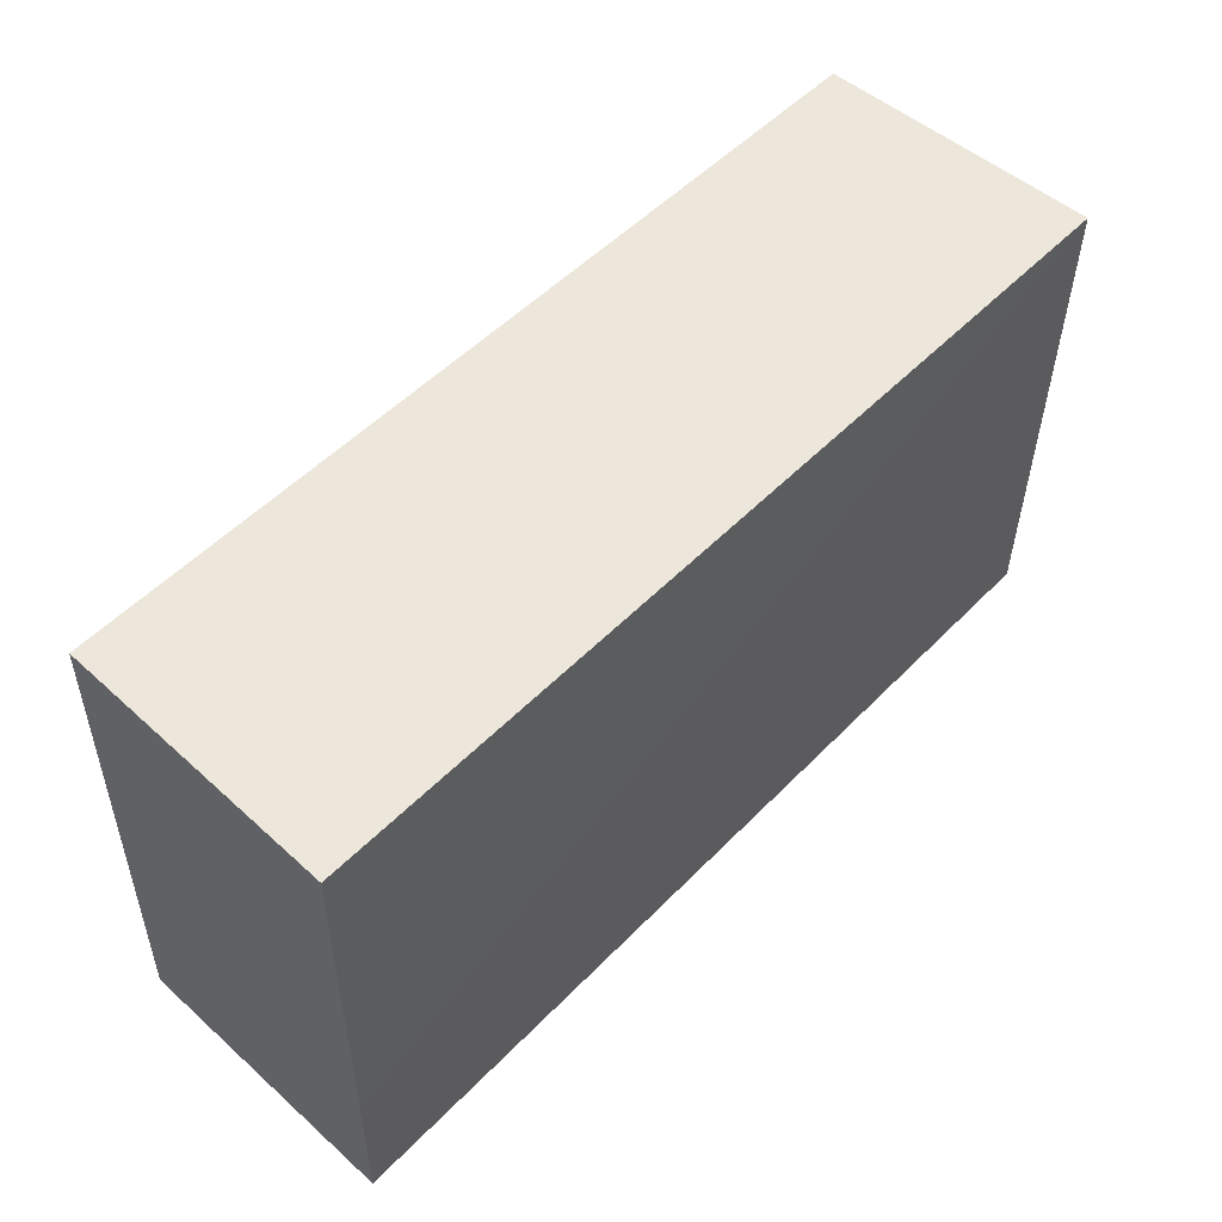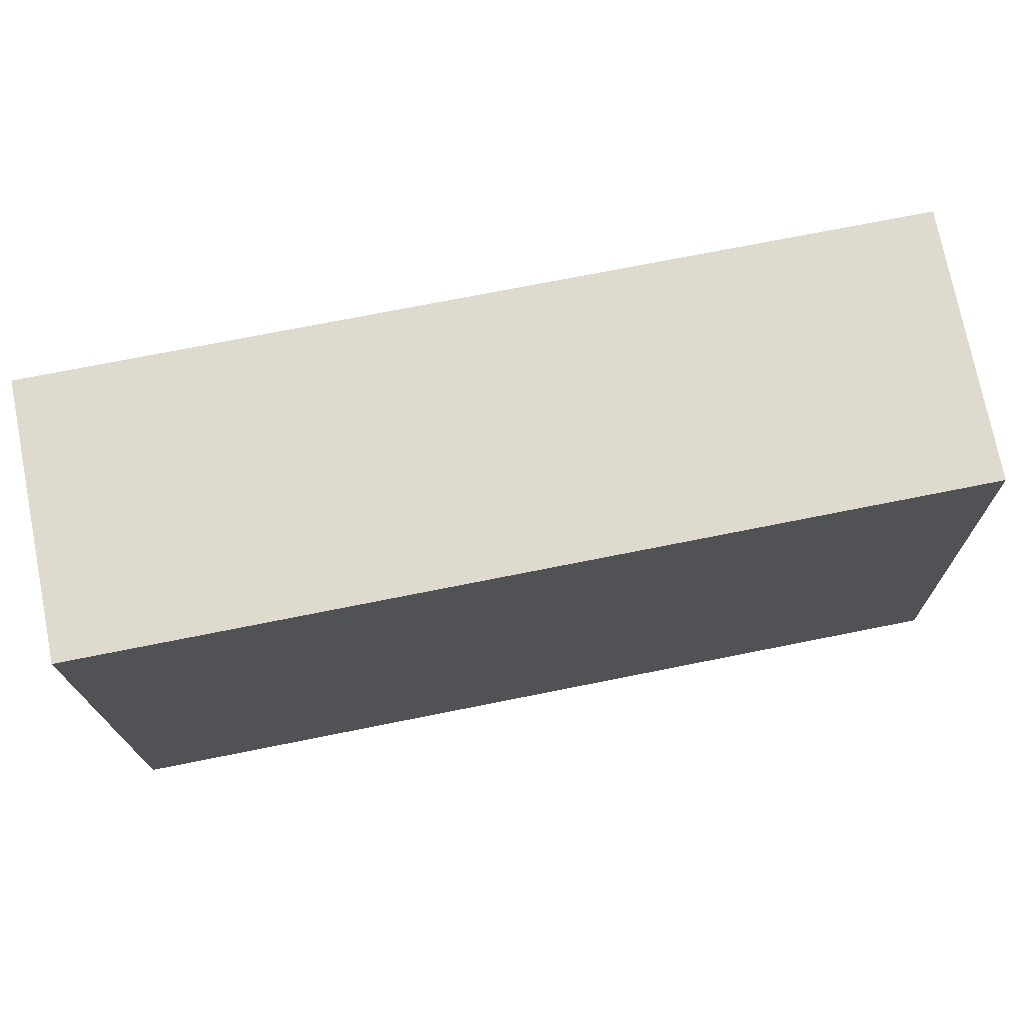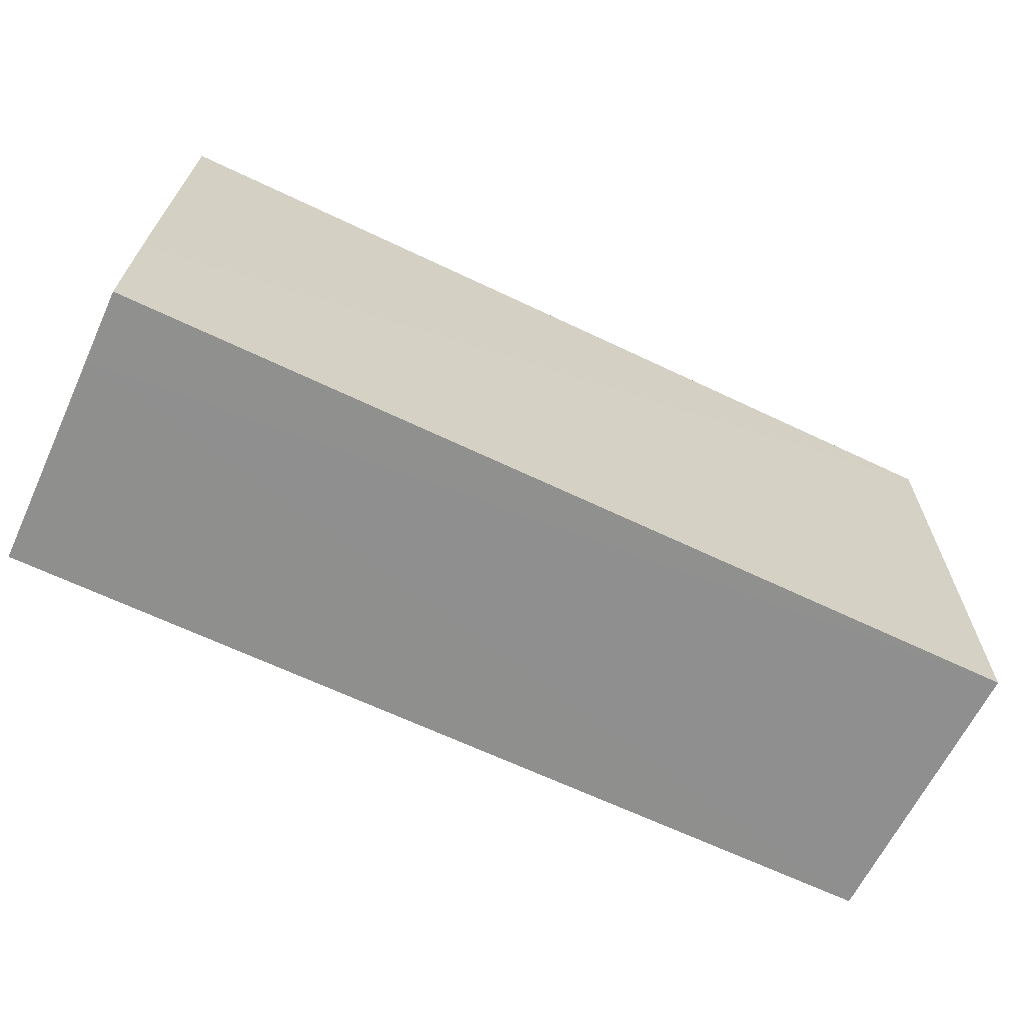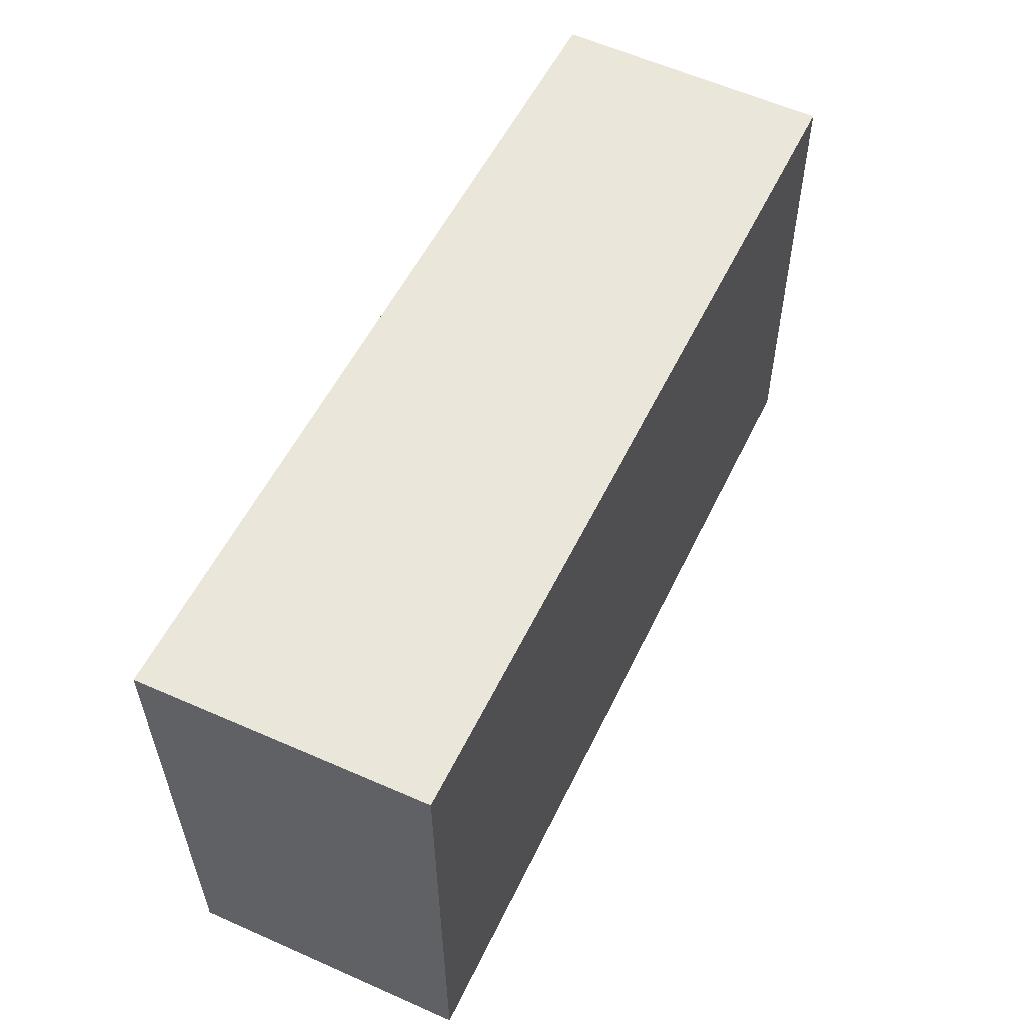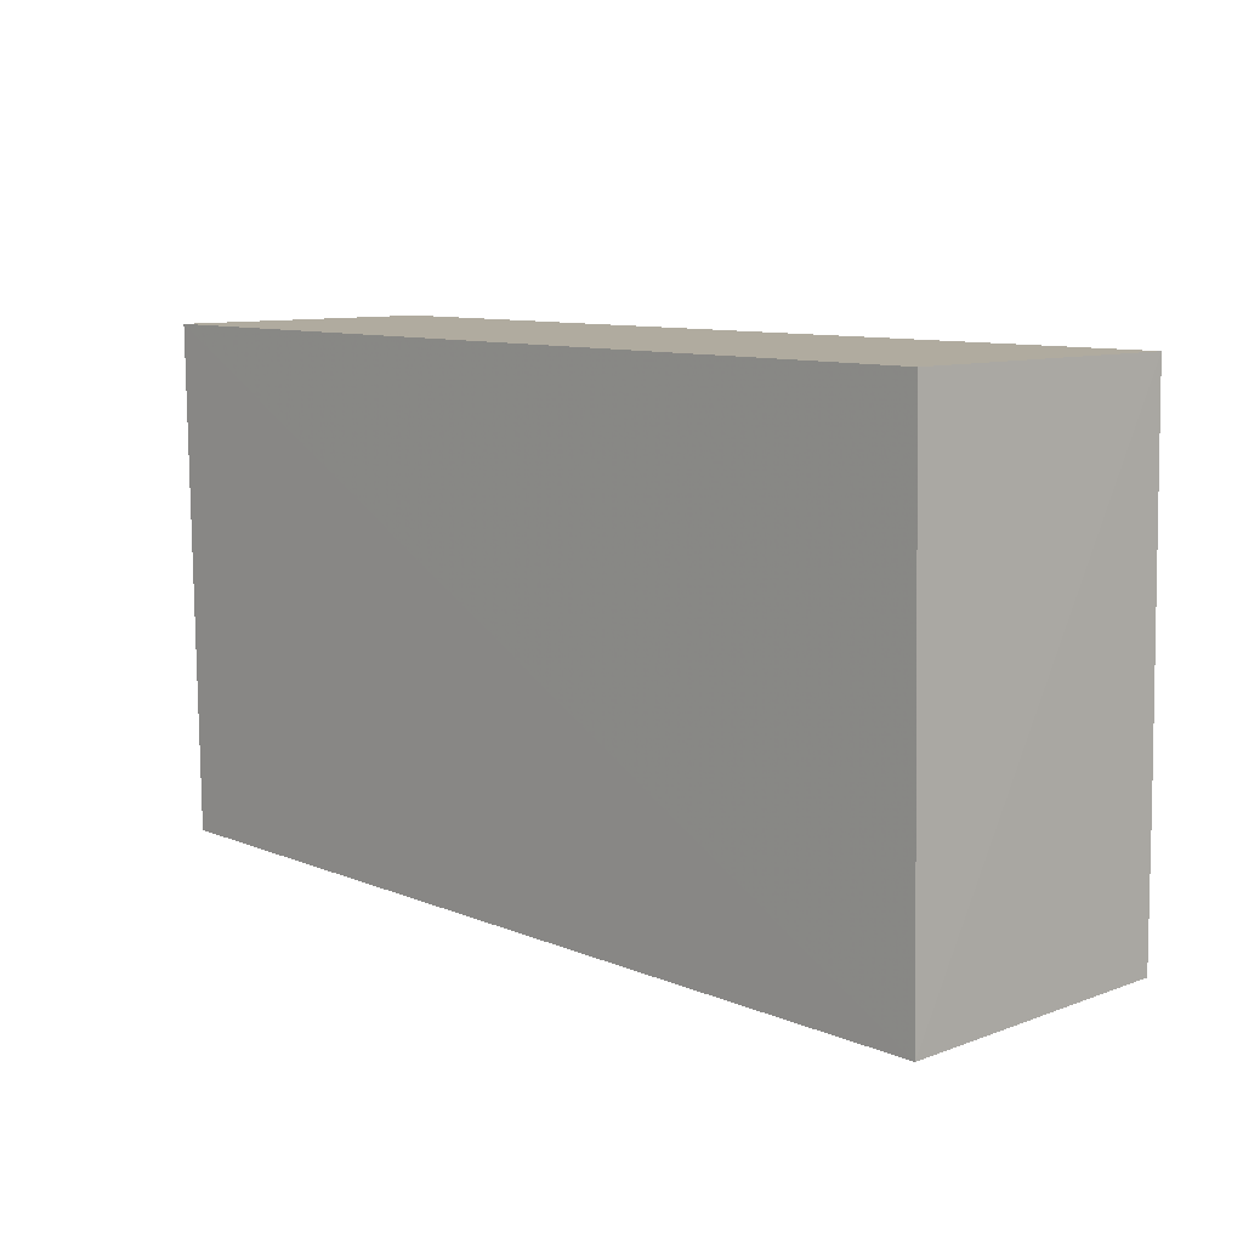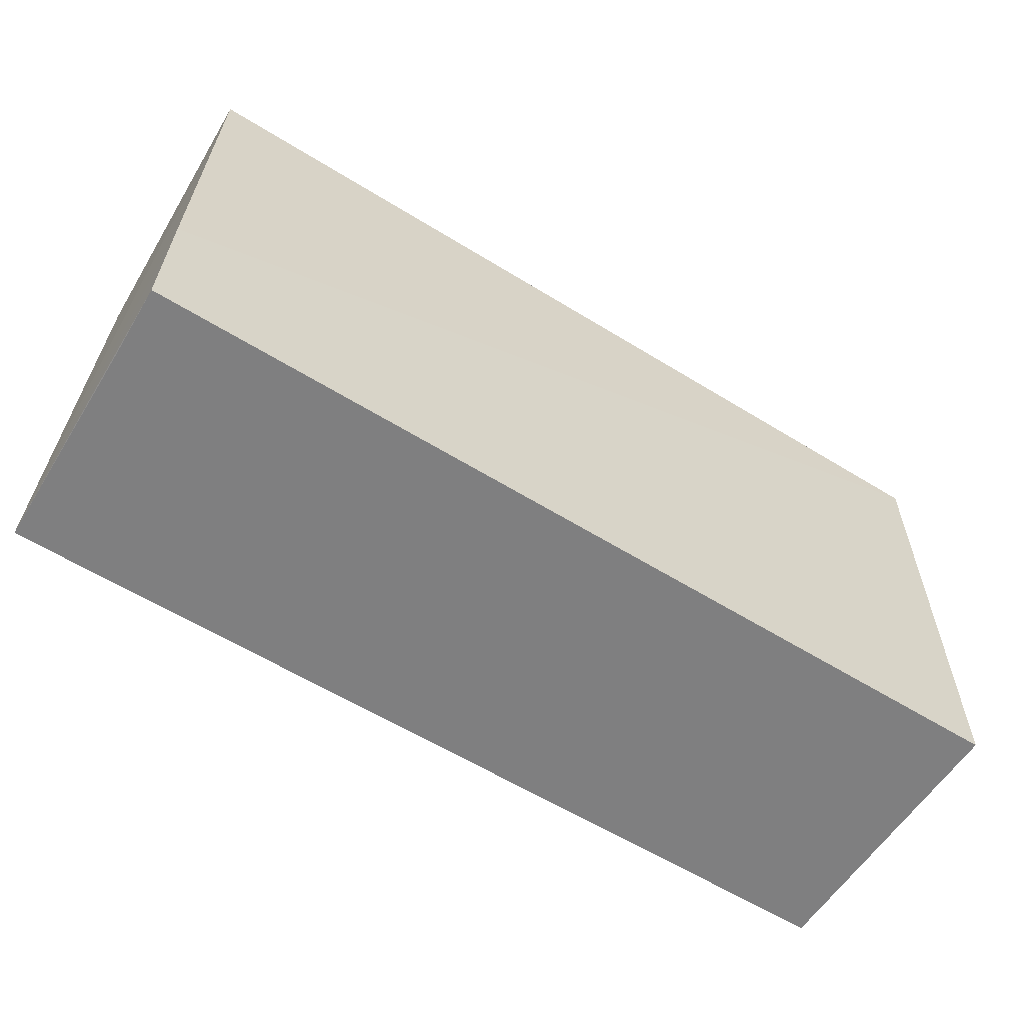
<metadata>
{"format":"obj","ext":"obj","renderer":"f3d","projection":"perspective","resolution":1024,"background":"white","views":[{"elev":52.9,"azim":-47.2,"up":"+Z"},{"elev":71.3,"azim":168.6,"up":"+Z"},{"elev":-65.5,"azim":-25.6,"up":"+Z"},{"elev":54.7,"azim":115.5,"up":"+Z"},{"elev":9.7,"azim":-133.8,"up":"+Z"},{"elev":-59.9,"azim":-32.3,"up":"+Z"}]}
</metadata>
<code>
v 0.01043 -0.03985 0.02628
v 0.01051 -0.04663 0.02628
v 0.01037 -0.04663 0.01442
v -0.01125 -0.03985 0.01441
v -0.01117 -0.04663 0.02628
v 0.01029 -0.03985 0.01443
v -0.01099 -0.03985 0.02627
v -0.01131 -0.04667 0.01778
v -0.01131 -0.04498 0.01439
v -0.01135 -0.04667 0.01439
f 1 2 3
f 5 2 1
f 6 1 3
f 6 4 1
f 7 5 1
f 7 1 4
f 7 4 5
f 8 3 2
f 8 2 5
f 8 5 4
f 9 6 3
f 9 4 6
f 10 8 4
f 10 4 9
f 10 9 3
f 10 3 8

</code>
